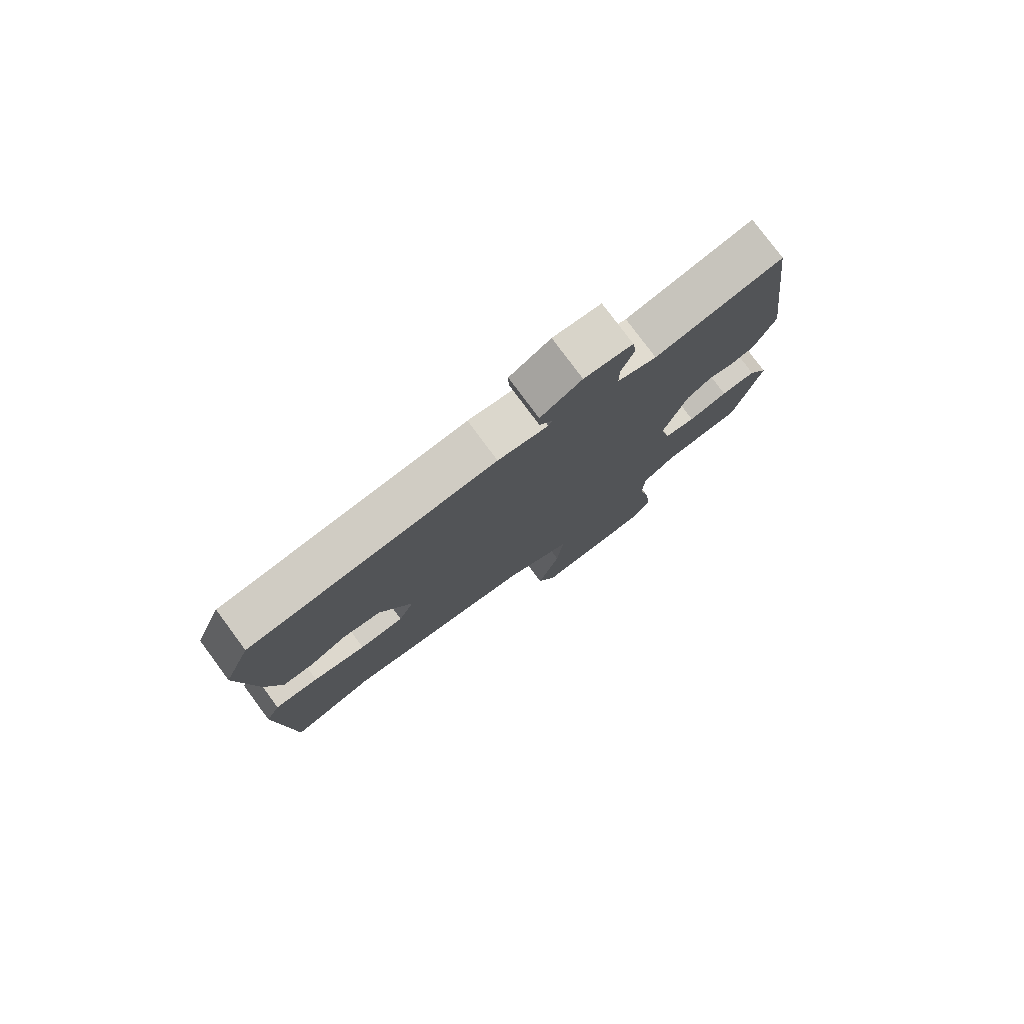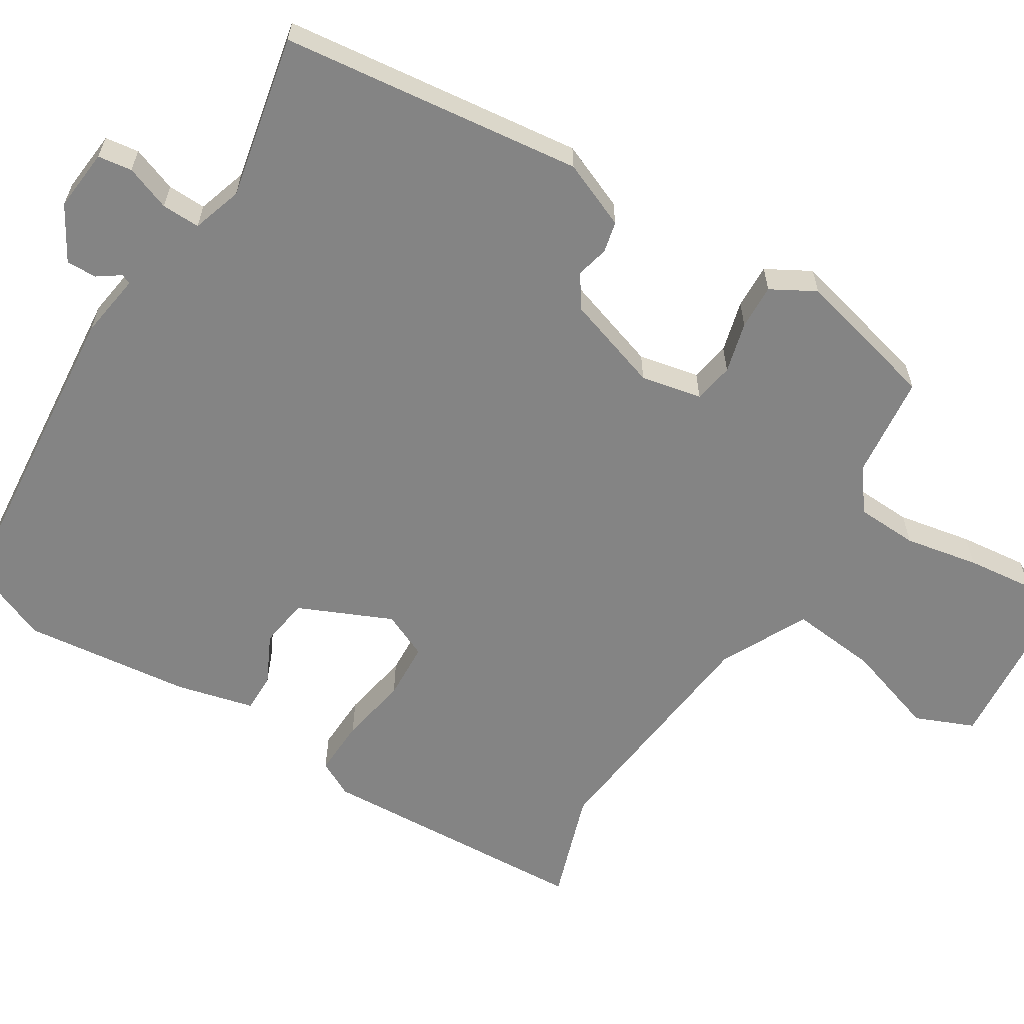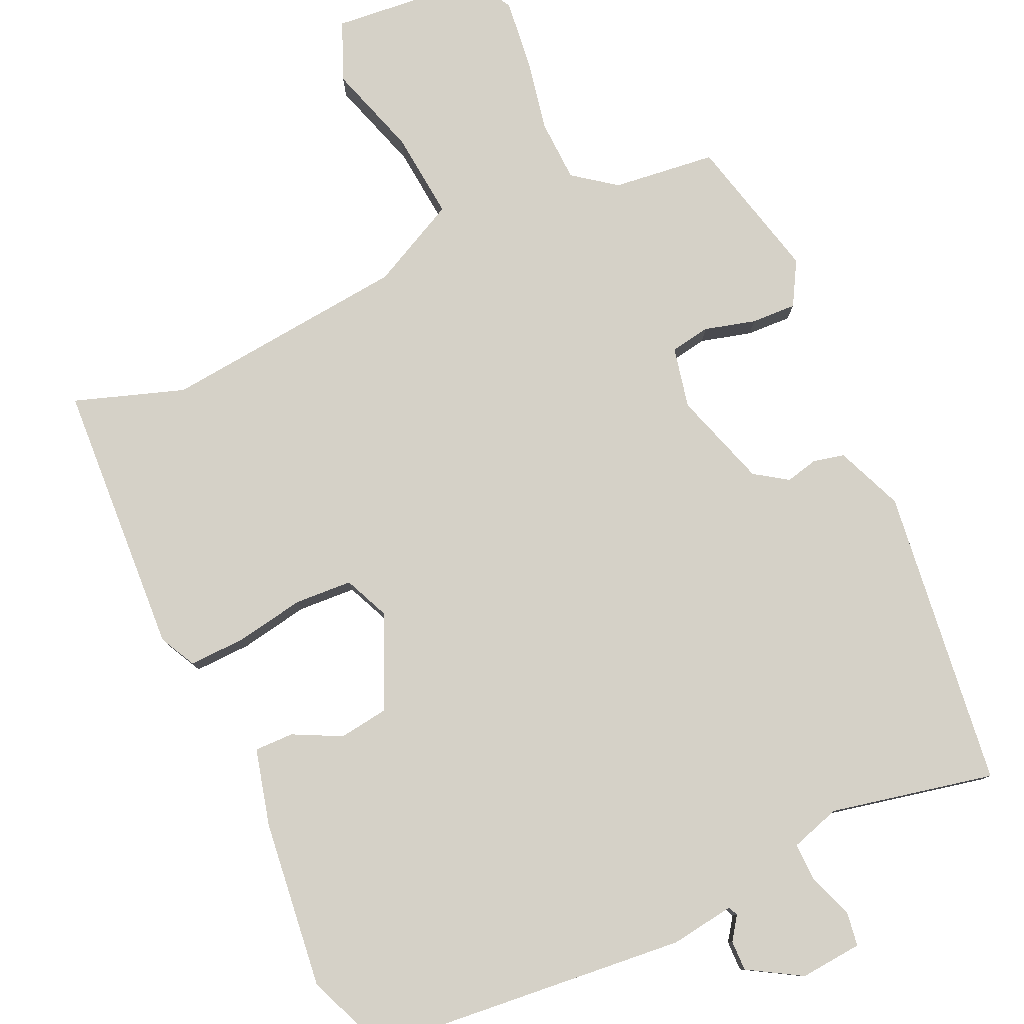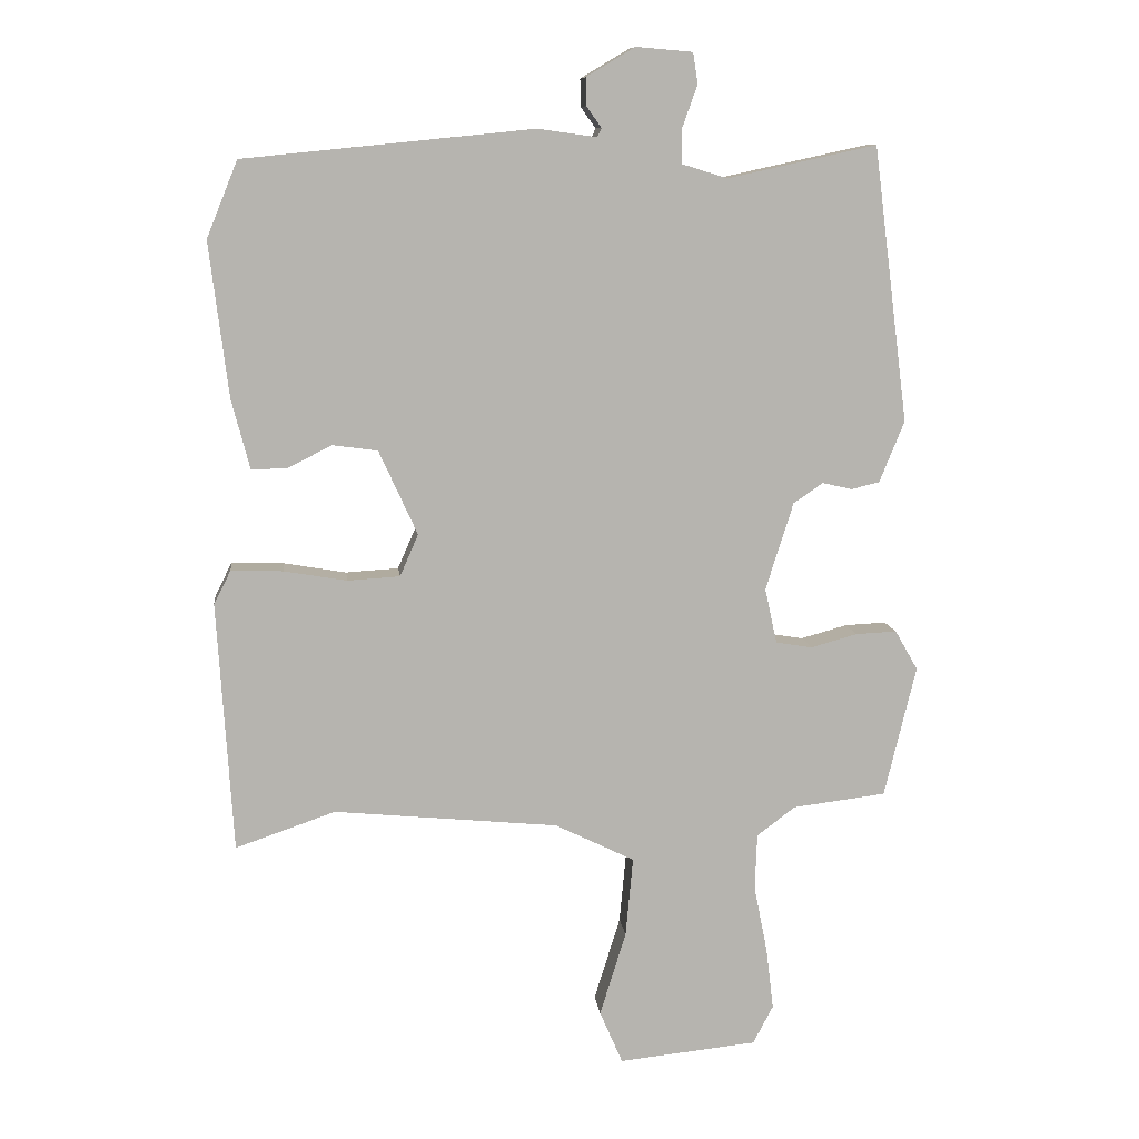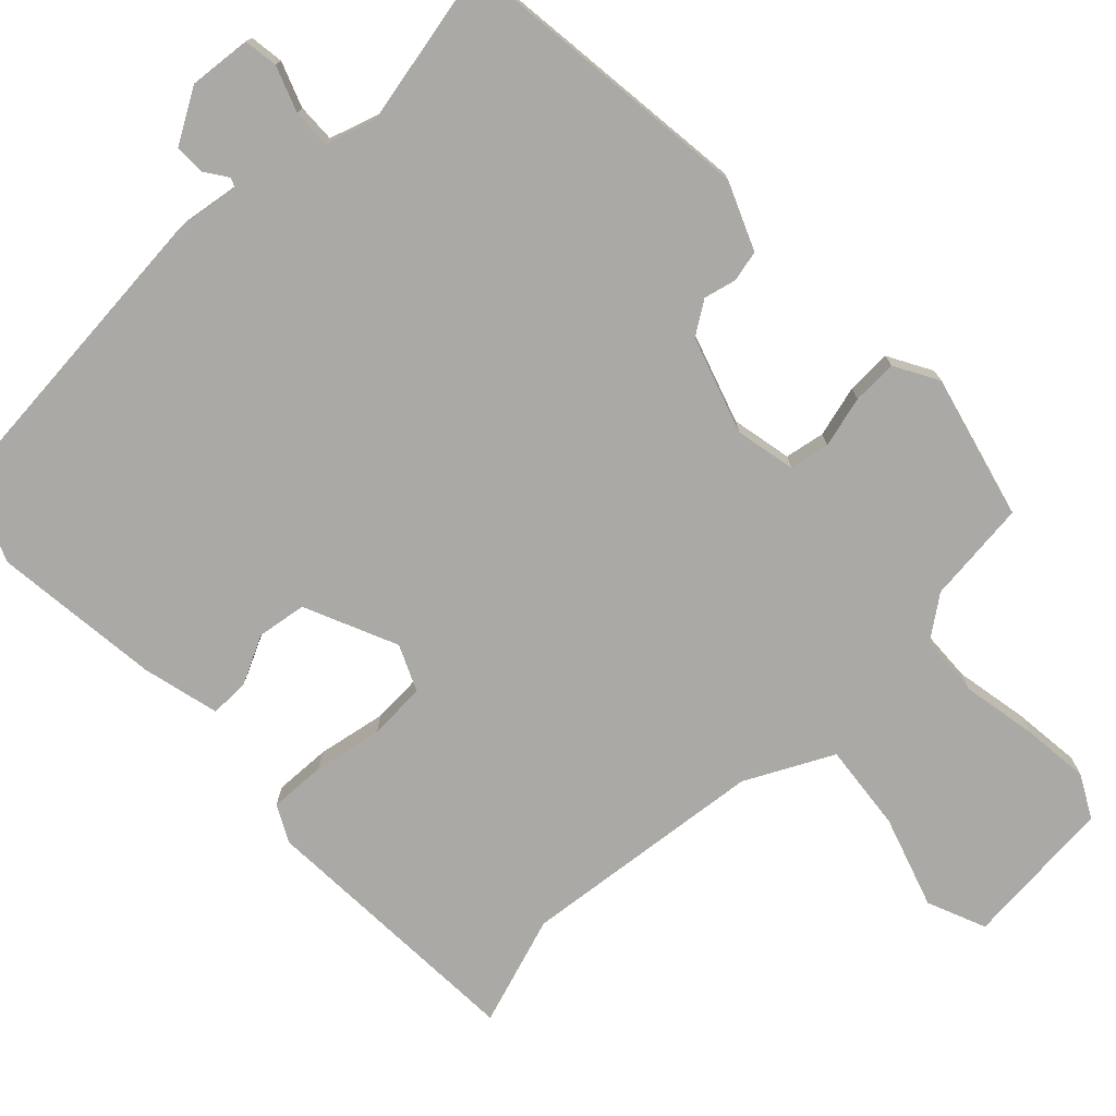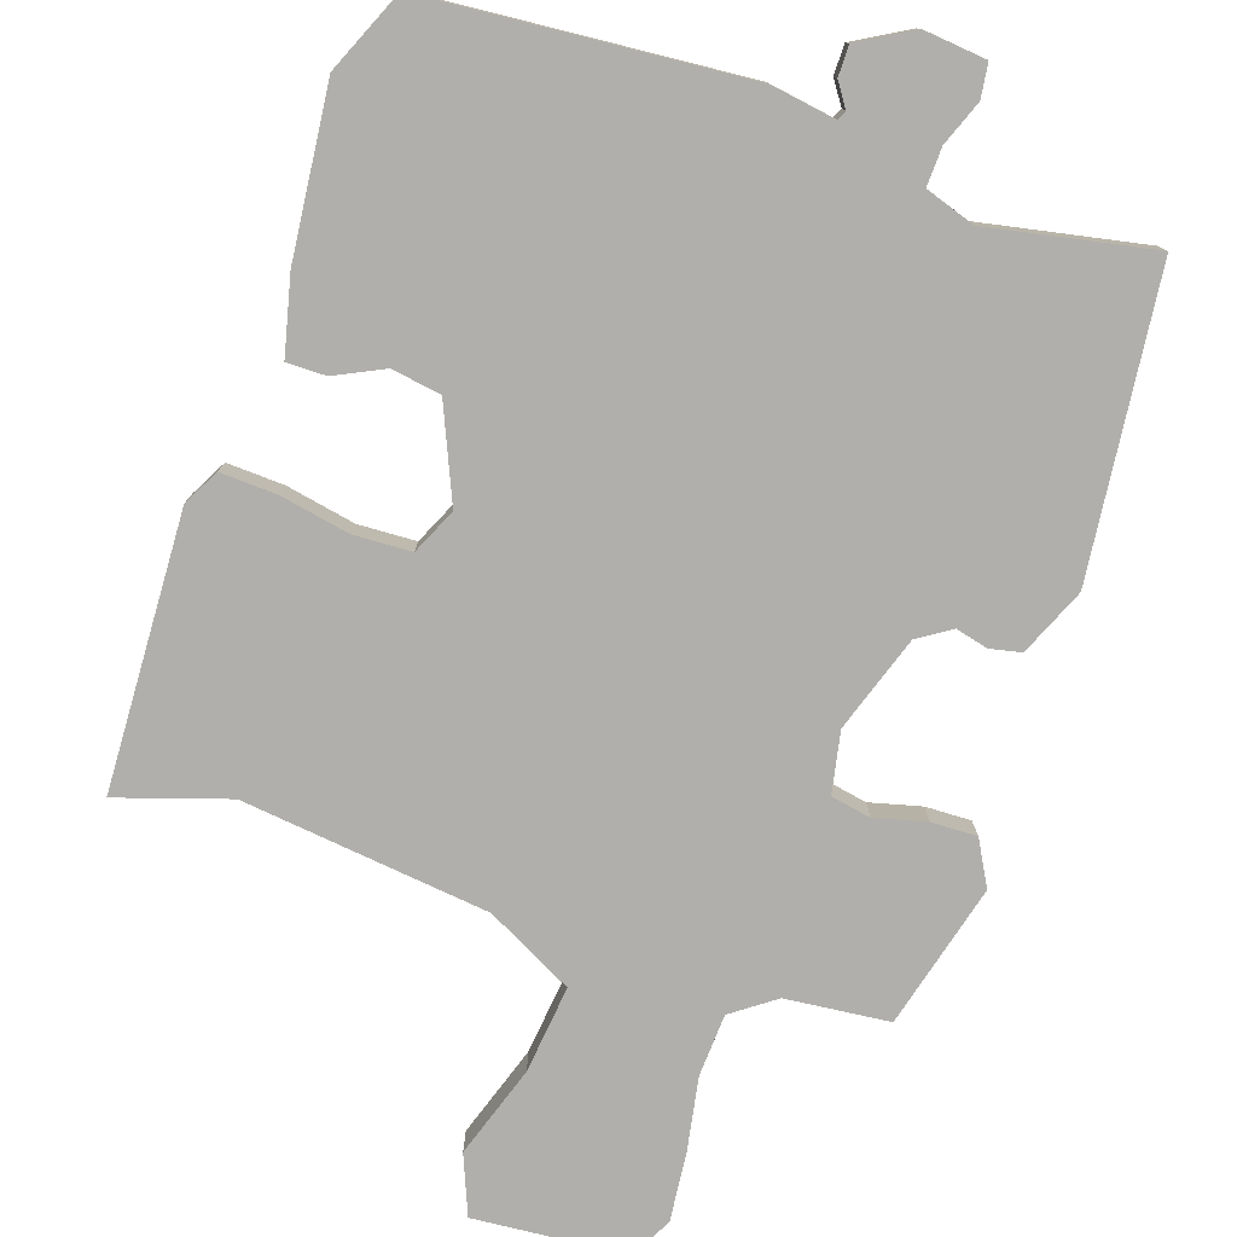
<metadata>
{"format":"obj","ext":"obj","renderer":"f3d","projection":"perspective","resolution":1024,"background":"white","views":[{"elev":78.7,"azim":-36.6,"up":"+Z"},{"elev":-61.3,"azim":57.6,"up":"+Y"},{"elev":79.7,"azim":-24.8,"up":"+Y"},{"elev":9.9,"azim":-6.5,"up":"+Z"},{"elev":-75.5,"azim":43.0,"up":"+Y"},{"elev":-78.1,"azim":-19.7,"up":"+Y"}]}
</metadata>
<code>
v -0.376 0.07 -0.457
v -0.524 0.07 -0.508
v -0.547 0.07 -0.137
v -0.522 0.07 -0.088
v -0.445 0.07 -0.09
v -0.352 0.07 -0.106
v -0.274 0.07 -0.101
v -0.247 0.07 -0.039
v -0.304 0.07 0.086
v -0.371 0.07 0.095
v -0.436 0.07 0.062
v -0.489 0.07 0.061
v -0.516 0.07 0.165
v -0.544 0.07 0.393
v -0.498 0.07 0.506
v -0.069 0.07 0.549
v 0.018 0.07 0.537
v 0.024 0.07 0.55
v 0.002 0.07 0.581
v 0.001 0.07 0.622
v 0.073 0.07 0.665
v 0.157 0.07 0.658
v 0.164 0.07 0.612
v 0.142 0.07 0.551
v 0.141 0.07 0.499
v 0.209 0.07 0.478
v 0.43 0.07 0.526
v 0.482 0.07 0.119
v 0.445 0.07 0.028
v 0.403 0.07 0.018
v 0.359 0.07 0.028
v 0.315 0.07 -0.002
v 0.274 0.07 -0.132
v 0.292 0.07 -0.214
v 0.346 0.07 -0.223
v 0.415 0.07 -0.204
v 0.476 0.07 -0.201
v 0.51 0.07 -0.26
v 0.463 0.07 -0.455
v 0.324 0.07 -0.472
v 0.267 0.07 -0.515
v 0.264 0.07 -0.599
v 0.284 0.07 -0.699
v 0.295 0.07 -0.791
v 0.265 0.07 -0.848
v 0.059 0.07 -0.869
v 0.025 0.07 -0.79
v 0.064 0.07 -0.665
v 0.075 0.07 -0.547
v -0.043 0.07 -0.489
v -0.376 0 -0.457
v -0.524 0 -0.508
v -0.547 0 -0.137
v -0.522 0 -0.088
v -0.445 0 -0.09
v -0.352 0 -0.106
v -0.274 0 -0.101
v -0.247 0 -0.039
v -0.304 0 0.086
v -0.371 0 0.095
v -0.436 0 0.062
v -0.489 0 0.061
v -0.516 0 0.165
v -0.544 0 0.393
v -0.498 0 0.506
v -0.069 0 0.549
v 0.018 0 0.537
v 0.024 0 0.55
v 0.002 0 0.581
v 0.001 0 0.622
v 0.073 0 0.665
v 0.157 0 0.658
v 0.164 0 0.612
v 0.142 0 0.551
v 0.141 0 0.499
v 0.209 0 0.478
v 0.43 0 0.526
v 0.482 0 0.119
v 0.445 0 0.028
v 0.403 0 0.018
v 0.359 0 0.028
v 0.315 0 -0.002
v 0.274 0 -0.132
v 0.292 0 -0.214
v 0.346 0 -0.223
v 0.415 0 -0.204
v 0.476 0 -0.201
v 0.51 0 -0.26
v 0.463 0 -0.455
v 0.324 0 -0.472
v 0.267 0 -0.515
v 0.264 0 -0.599
v 0.284 0 -0.699
v 0.295 0 -0.791
v 0.265 0 -0.848
v 0.059 0 -0.869
v 0.025 0 -0.79
v 0.064 0 -0.665
v 0.075 0 -0.547
v -0.043 0 -0.489
f 45 46 47 48
f 45 48 49
f 42 43 44 45
f 42 45 49
f 41 42 49 50
f 37 38 39 40
f 35 36 37 40
f 34 35 40 41
f 33 34 41 50
f 28 29 30 31
f 26 27 28 31
f 25 26 31 32
f 21 22 23 24
f 21 24 25
f 18 19 20 21
f 18 21 25 32
f 14 15 16 17
f 12 13 14 17
f 10 11 12 17
f 9 10 17
f 8 9 17
f 7 8 17 18
f 3 4 5 6
f 1 2 3 6
f 1 6 7
f 18 32 33 50
f 1 7 18 50
f 98 97 96 95
f 99 98 95
f 95 94 93 92
f 99 95 92
f 100 99 92 91
f 90 89 88 87
f 90 87 86 85
f 91 90 85 84
f 100 91 84 83
f 81 80 79 78
f 81 78 77 76
f 82 81 76 75
f 74 73 72 71
f 75 74 71
f 71 70 69 68
f 82 75 71 68
f 67 66 65 64
f 67 64 63 62
f 67 62 61 60
f 67 60 59
f 67 59 58
f 68 67 58 57
f 56 55 54 53
f 56 53 52 51
f 57 56 51
f 100 83 82 68
f 100 68 57 51
f 1 51 52 2
f 2 52 53 3
f 3 53 54 4
f 4 54 55 5
f 5 55 56 6
f 6 56 57 7
f 7 57 58 8
f 8 58 59 9
f 9 59 60 10
f 10 60 61 11
f 11 61 62 12
f 12 62 63 13
f 13 63 64 14
f 14 64 65 15
f 15 65 66 16
f 16 66 67 17
f 17 67 68 18
f 18 68 69 19
f 19 69 70 20
f 20 70 71 21
f 21 71 72 22
f 22 72 73 23
f 23 73 74 24
f 24 74 75 25
f 25 75 76 26
f 26 76 77 27
f 27 77 78 28
f 28 78 79 29
f 29 79 80 30
f 30 80 81 31
f 31 81 82 32
f 32 82 83 33
f 33 83 84 34
f 34 84 85 35
f 35 85 86 36
f 36 86 87 37
f 37 87 88 38
f 38 88 89 39
f 39 89 90 40
f 40 90 91 41
f 41 91 92 42
f 42 92 93 43
f 43 93 94 44
f 44 94 95 45
f 45 95 96 46
f 46 96 97 47
f 47 97 98 48
f 48 98 99 49
f 49 99 100 50
f 50 100 51 1

</code>
